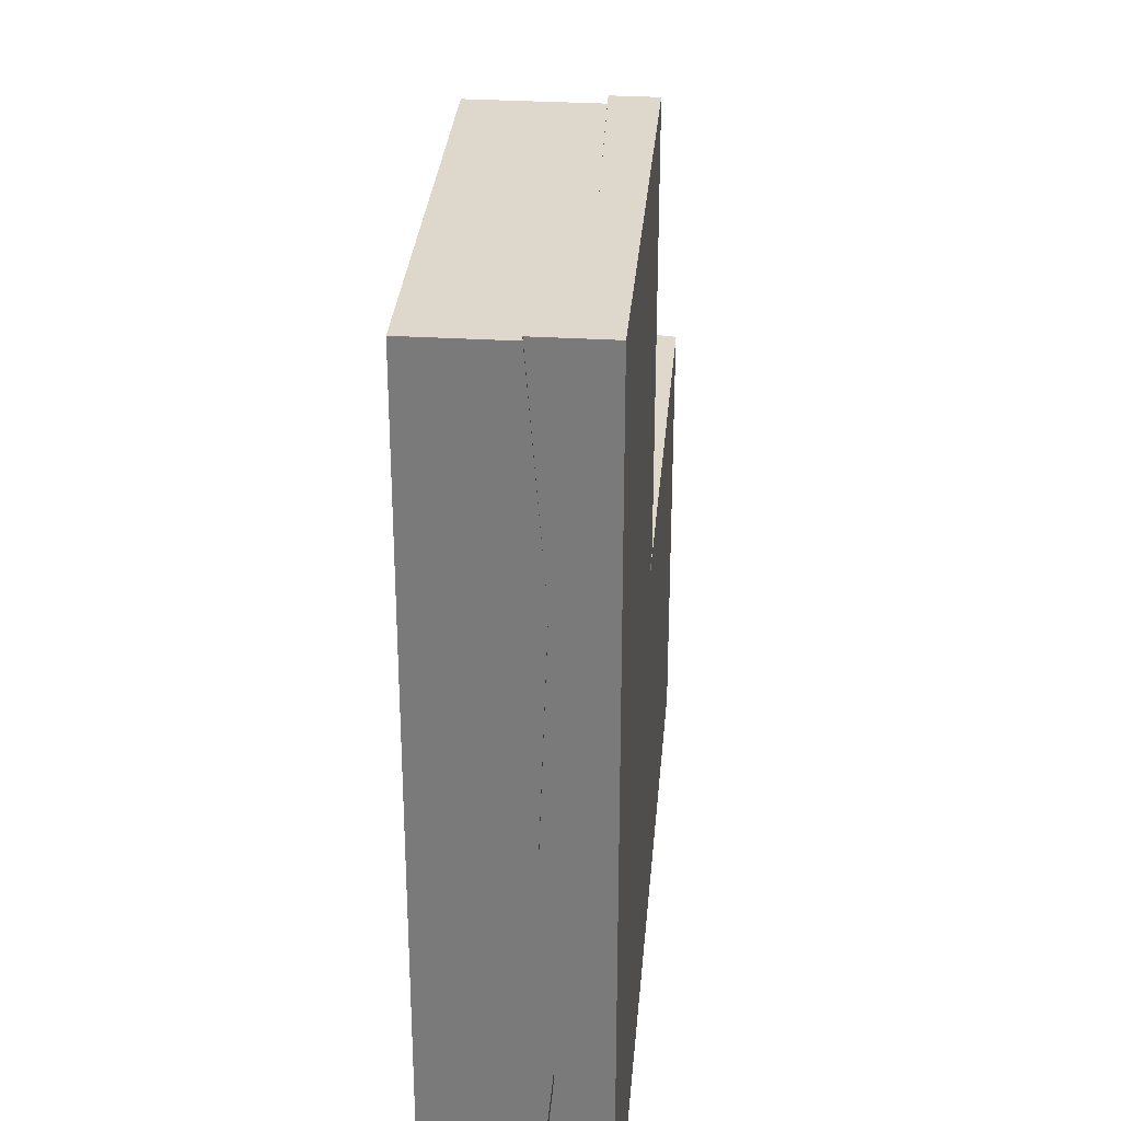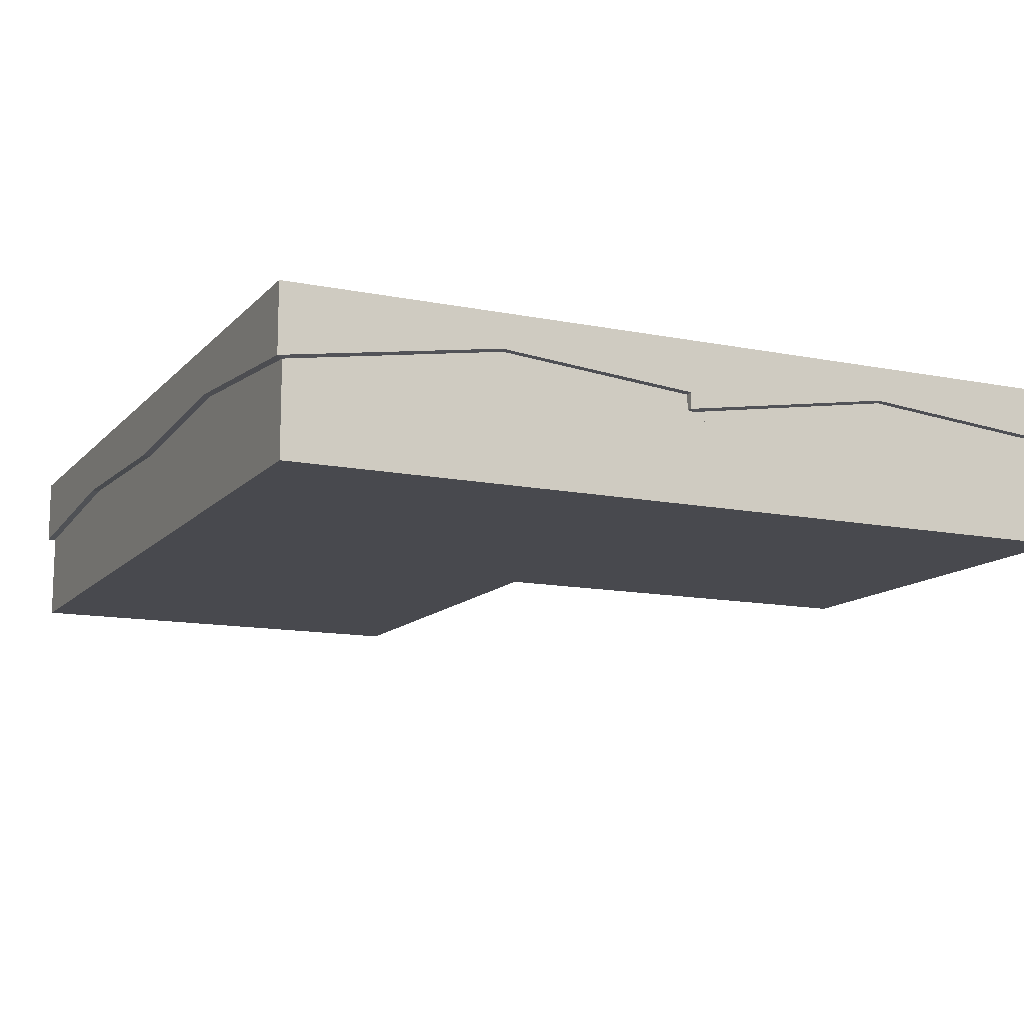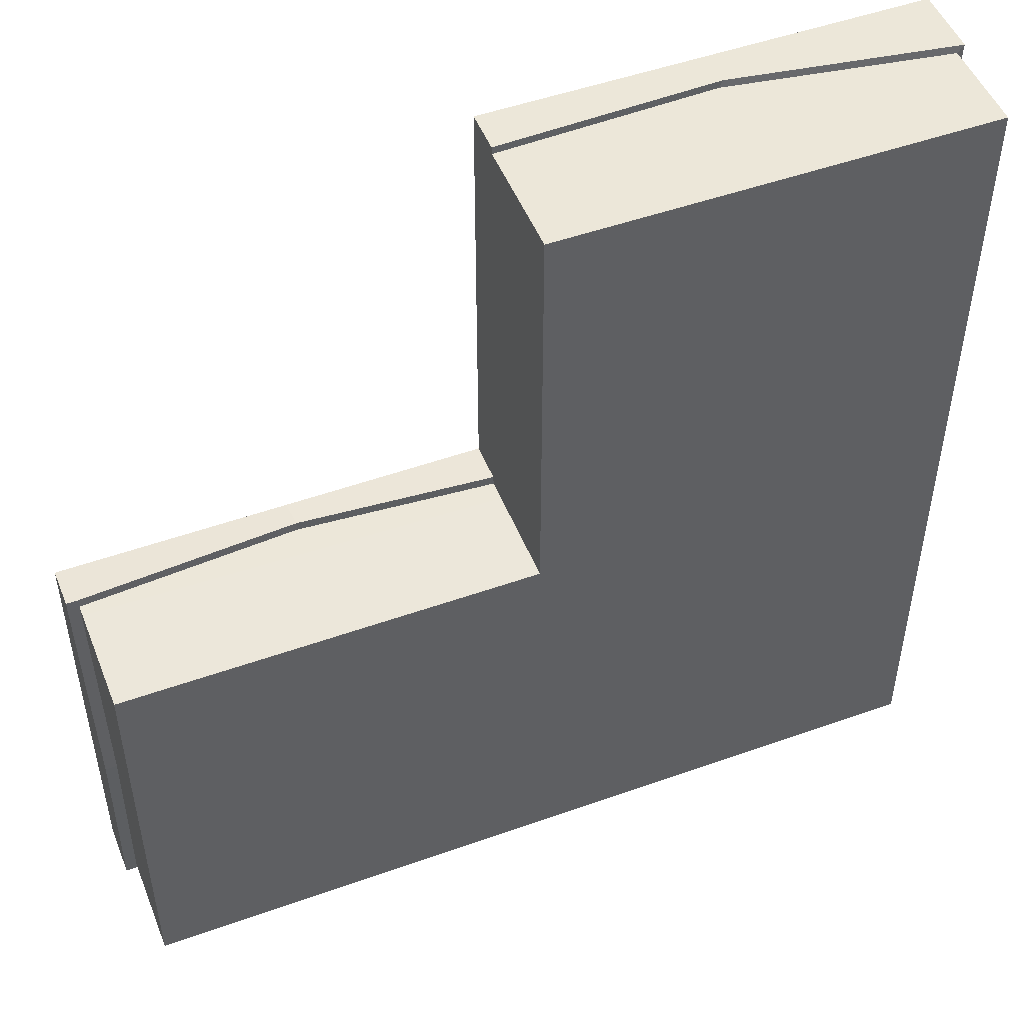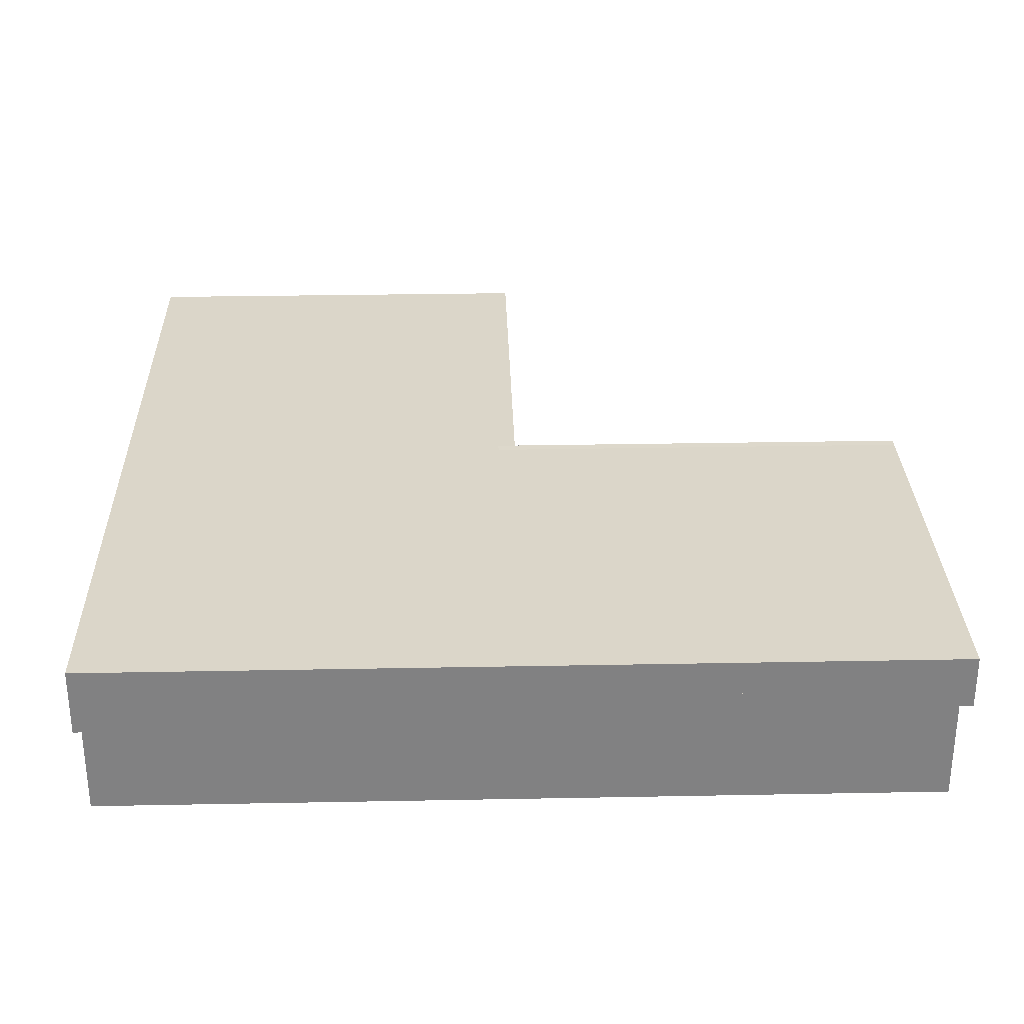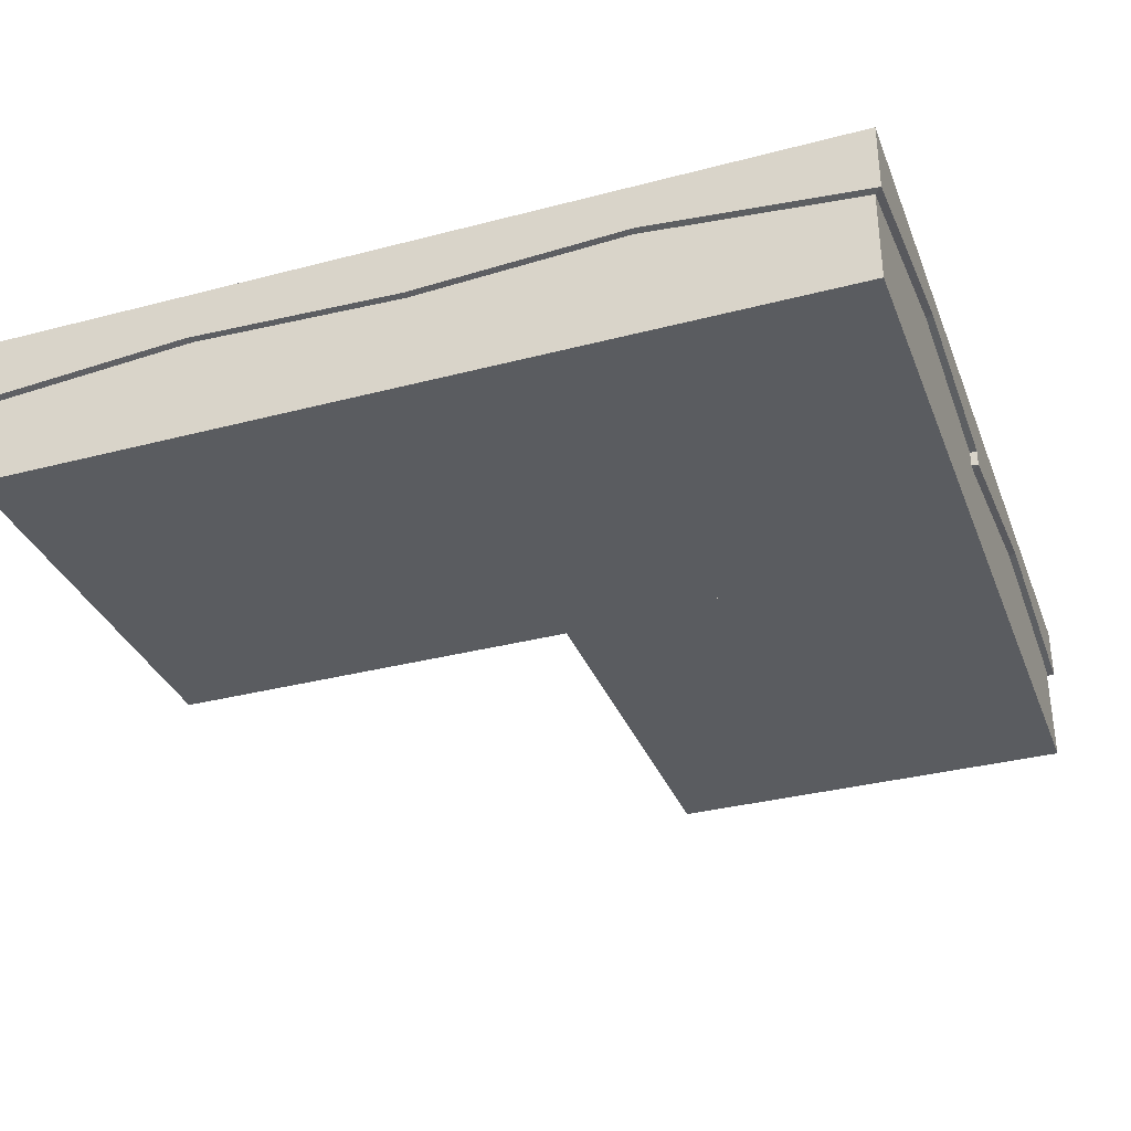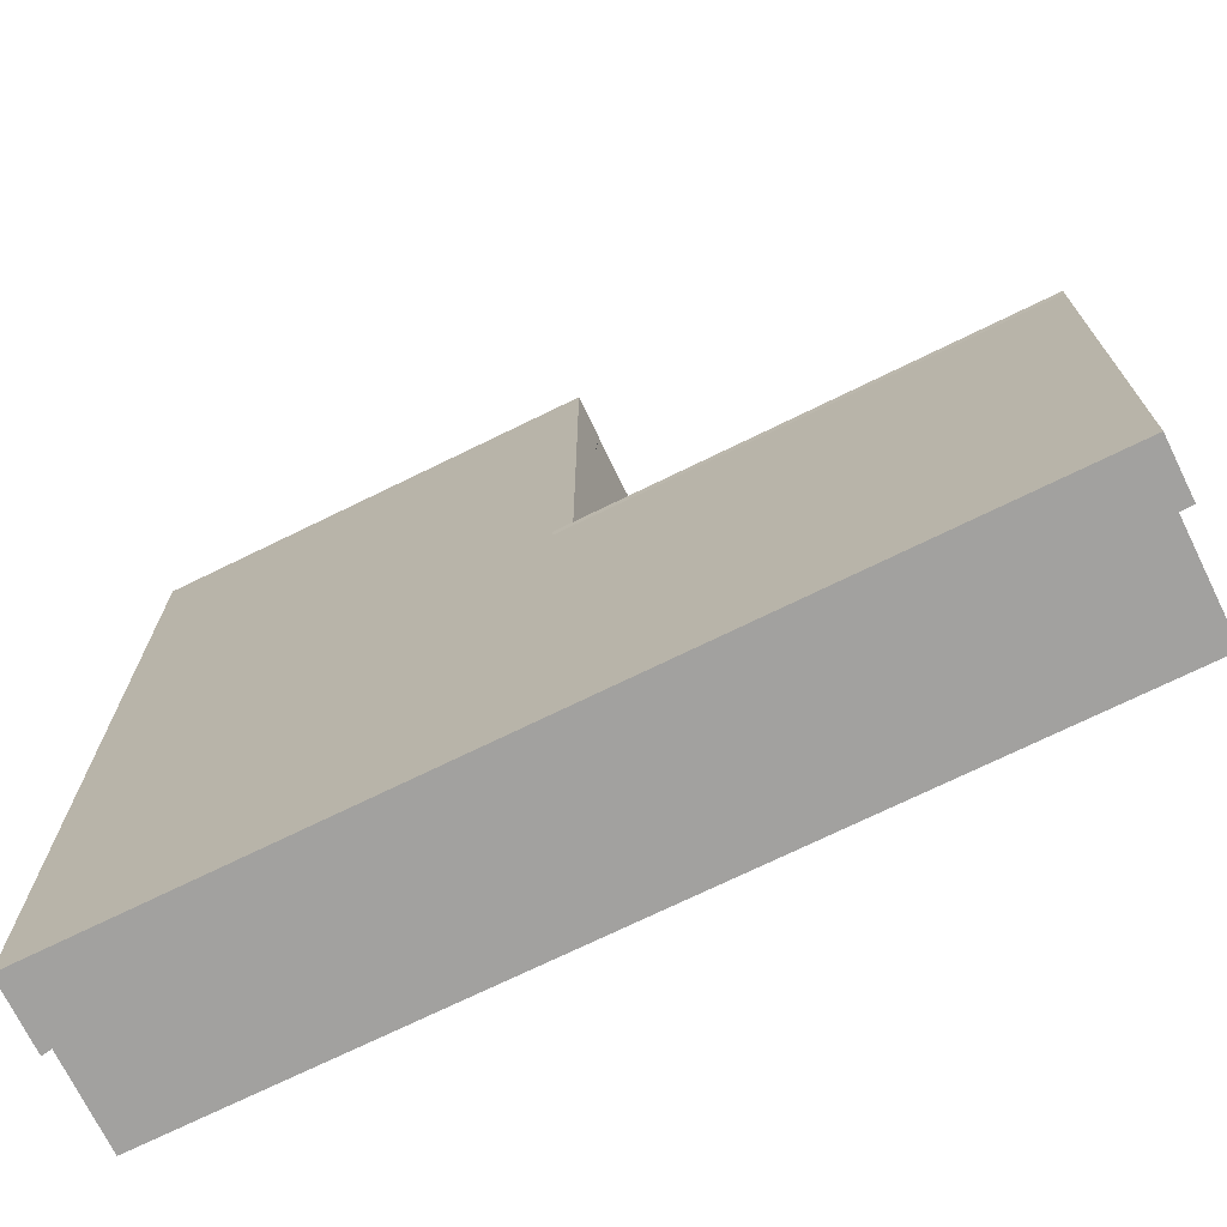
<metadata>
{"format":"obj","ext":"obj","renderer":"f3d","projection":"perspective","resolution":1024,"background":"white","views":[{"elev":31.2,"azim":94.9,"up":"+Z"},{"elev":-12.6,"azim":154.8,"up":"+Y"},{"elev":49.8,"azim":-21.5,"up":"+Z"},{"elev":29.7,"azim":178.4,"up":"+Y"},{"elev":-33.9,"azim":109.6,"up":"+Y"},{"elev":-72.2,"azim":-153.9,"up":"+Z"}]}
</metadata>
<code>
o Grass_Base.003_Cube.005
v 11.05 0.3622 -5.823
v 11.05 0.5166 5.823
v 11.05 1.085 5.823
v 16.88 1.085 5.823
v 11.05 1.085 -5.823
v 16.88 1.085 -5.823
v 16.88 0.1637 -5.823
v 16.88 0.1637 5.823
v 16.78 -1.076 -5.731
v 16.78 0.1551 -5.731
v 16.78 -1.076 5.731
v 16.78 0.1551 5.731
v 11.05 -1.076 -5.731
v 11.05 -1.076 5.731
v 11.05 0.508 5.731
v 11.05 0.3536 -5.731
v 13.96 0.6202 5.823
v 13.96 1.085 5.823
v 13.96 1.085 -5.823
v 13.96 0.6202 -5.823
v 13.92 -1.076 5.731
v 13.92 0.6116 -5.731
v 13.92 -1.076 -5.731
v 13.92 0.6116 5.731
v 16.88 1.085 0
v 16.88 0.2828 0
v 16.78 -1.076 0
v 16.78 0.2742 0
v 11.05 -1.076 0
v 11.05 1.085 0
v 13.96 1.085 0
v 13.92 -1.076 0
v 16.88 1.085 2.911
v 16.88 0.387 2.911
v 16.78 0.3784 2.865
v 11.05 -1.076 2.865
v 11.05 1.085 2.911
v 13.96 1.085 2.911
v 13.92 -1.076 2.865
v 16.78 -1.076 2.865
v 16.78 -1.076 -2.865
v 16.88 1.085 -2.911
v 16.88 0.4317 -2.911
v 16.78 0.4231 -2.865
v 11.05 -1.076 -2.865
v 11.05 1.085 -2.911
v 13.96 1.085 -2.911
v 13.92 -1.076 -2.865
v 11.05 0.137 -2.961
v 11.05 0.5162 0.03797
v 11.05 0.7653 2.975
v 5.477 0.3622 -5.823
v 5.477 1.085 -5.823
v 11.3 1.085 -5.823
v 11.3 0.1637 -5.823
v 11.21 -1.076 -5.731
v 11.21 0.1551 -5.731
v 5.477 -1.076 -5.731
v 5.477 0.3536 -5.731
v 8.388 1.085 -5.823
v 8.388 0.6202 -5.823
v 8.342 0.6116 -5.731
v 8.342 -1.076 -5.731
v 11.3 1.085 0
v 11.3 0.2828 0
v 11.21 -1.076 0
v 11.21 0.2742 0
v 5.477 -1.076 0
v 5.477 1.085 0
v 8.388 1.085 0
v 8.342 -1.076 0
v 11.21 -1.076 -2.865
v 11.3 1.085 -2.911
v 11.3 0.4317 -2.911
v 11.21 0.4231 -2.865
v 5.477 -1.076 -2.865
v 5.477 1.085 -2.911
v 8.388 1.085 -2.911
v 8.342 -1.076 -2.865
v 5.477 0.137 -2.961
v 5.477 0.5162 0.03797
v 5.321 0.3622 -5.823
v 5.321 0.3536 -5.731
v 5.321 1.085 -5.823
v 5.321 1.085 -2.911
v 5.321 1.085 0
v 5.321 0.137 -2.961
v 5.321 0.5162 0.03797
v 5.477 0.3675 0.03443
v 8.424 0.3196 0.01672
v 11.3 0.5297 0
v 8.414 0.7327 0.01232
v 8.388 1.089 0.1255
v 11.3 1.089 0.1255
v 5.477 1.089 0.1255
v 5.322 1.089 0.1255
v 5.322 0.5198 0.1635
v 5.477 0.5198 0.1635
v 11.3 0.5333 0.1255
v 8.415 0.7363 0.1378
f 20 19 6 7
f 34 33 4 8
f 34 8 12 35
f 20 7 10 22
f 17 2 15 24
f 38 37 3 18
f 17 18 3 2
f 8 4 18 17
f 33 38 18 4
f 8 17 24 12
f 1 20 22 16
f 1 5 19 20
f 42 47 31 25
f 47 46 30 31
f 43 26 28 44
f 43 42 25 26
f 25 31 38 33
f 31 30 37 38
f 26 34 35 28
f 26 25 33 34
f 7 6 42 43
f 7 43 44 10
f 19 5 46 47
f 6 19 47 42
f 16 49 50 30 46 5 1
f 2 3 37 30 50 51 15
f 61 60 54 55
f 61 55 57 62
f 52 61 62 59
f 52 53 60 61
f 73 78 70 64
f 78 77 69 70
f 74 65 67 75
f 74 73 64 91 65
f 55 54 73 74
f 55 74 75 57
f 60 53 77 78
f 54 60 78 73
f 83 87 85 84 82
f 69 77 85 86
f 85 87 88 86
f 52 59 83 82
f 53 52 82 84
f 77 53 84 85
f 64 70 93 94
f 93 100 99 94
f 98 100 93 95 96 97
f 69 86 96 95
f 86 88 97 96
f 70 69 95 93
f 91 64 94 99
f 39 40 11 21
f 40 35 12 11
f 23 22 10 9
f 21 24 15 14
f 11 12 24 21
f 13 16 22 23
f 36 39 21 14
f 45 48 32 29
f 41 44 28 27
f 48 41 27 32
f 29 32 39 36
f 13 45 29 50 49 16
f 27 28 35 40
f 32 27 40 39
f 23 9 41 48
f 9 10 44 41
f 13 23 48 45
f 50 29 36 14 15 51
f 63 62 57 56
f 58 59 62 63
f 76 79 71 68
f 72 75 67 66
f 79 72 66 71
f 63 56 72 79
f 56 57 75 72
f 58 63 79 76
f 59 80 87 83
f 71 66 67 90 89 68
f 59 58 76 68 89 81 80
f 80 81 88 87
f 89 90 92 81
f 92 91 99 100
f 91 92 90 67 65
f 88 81 98 97
f 81 92 100 98

</code>
